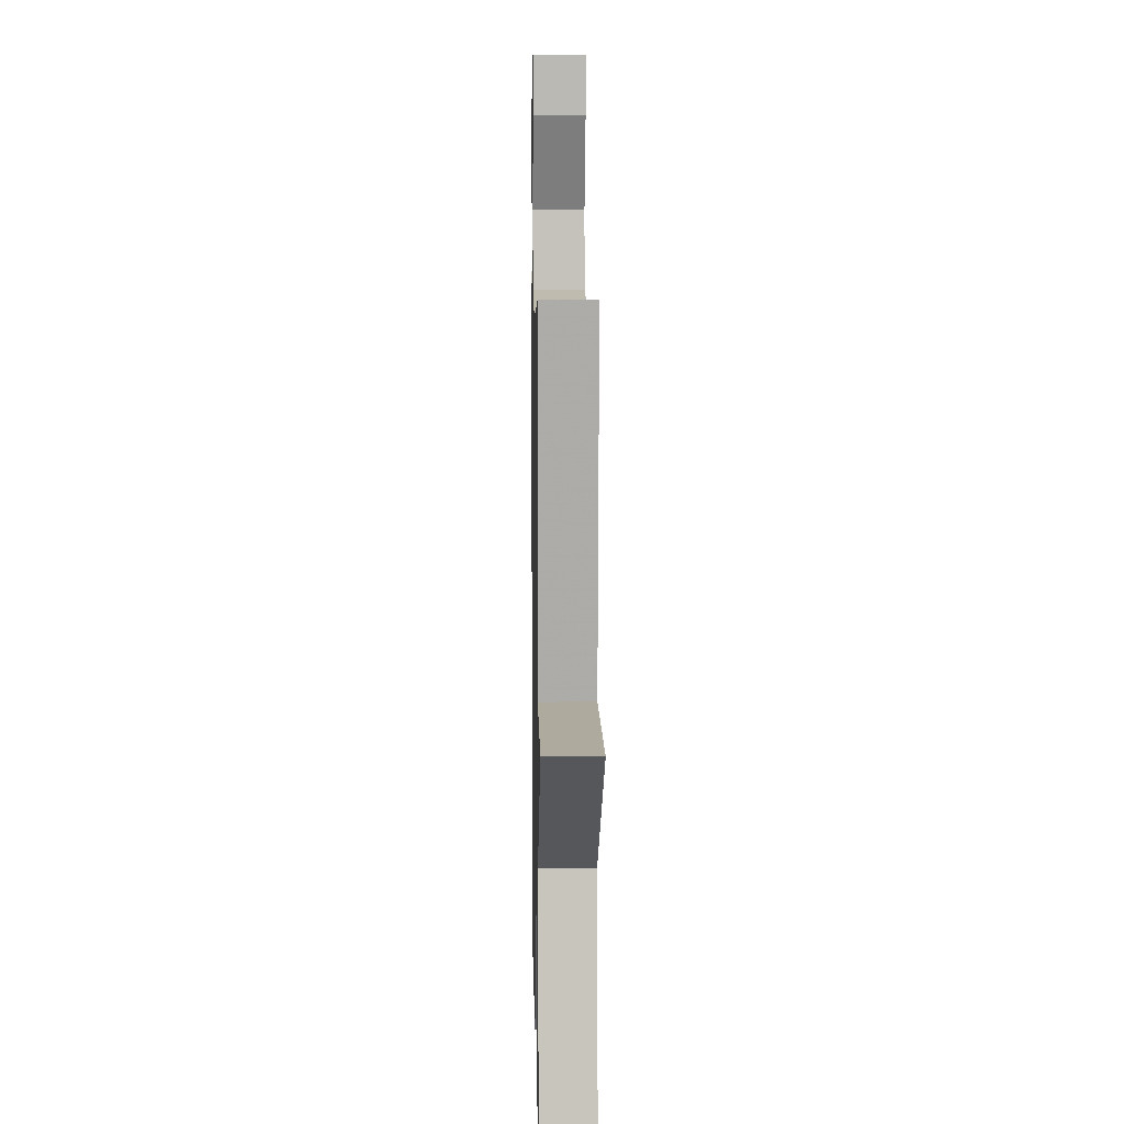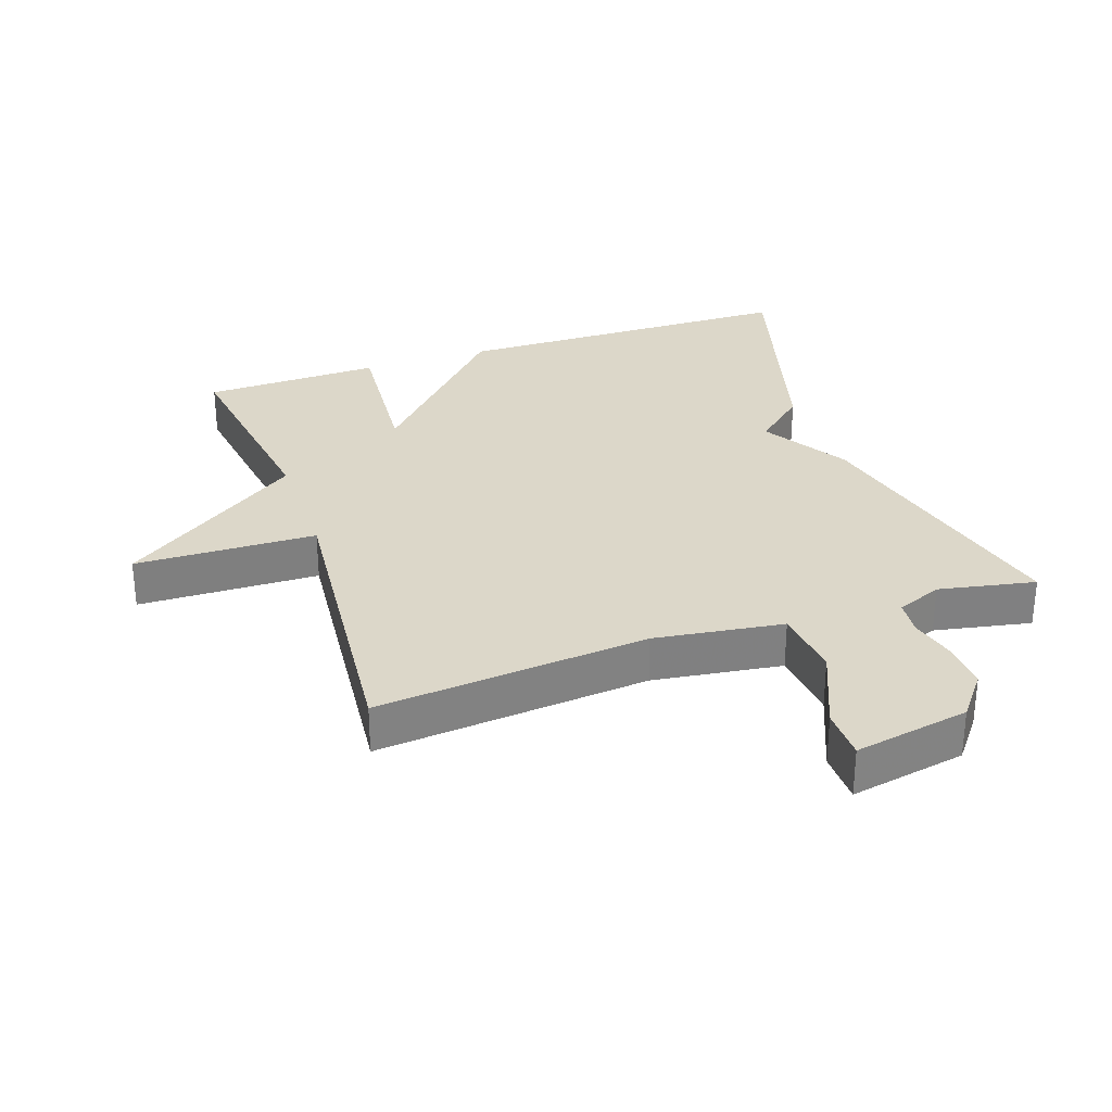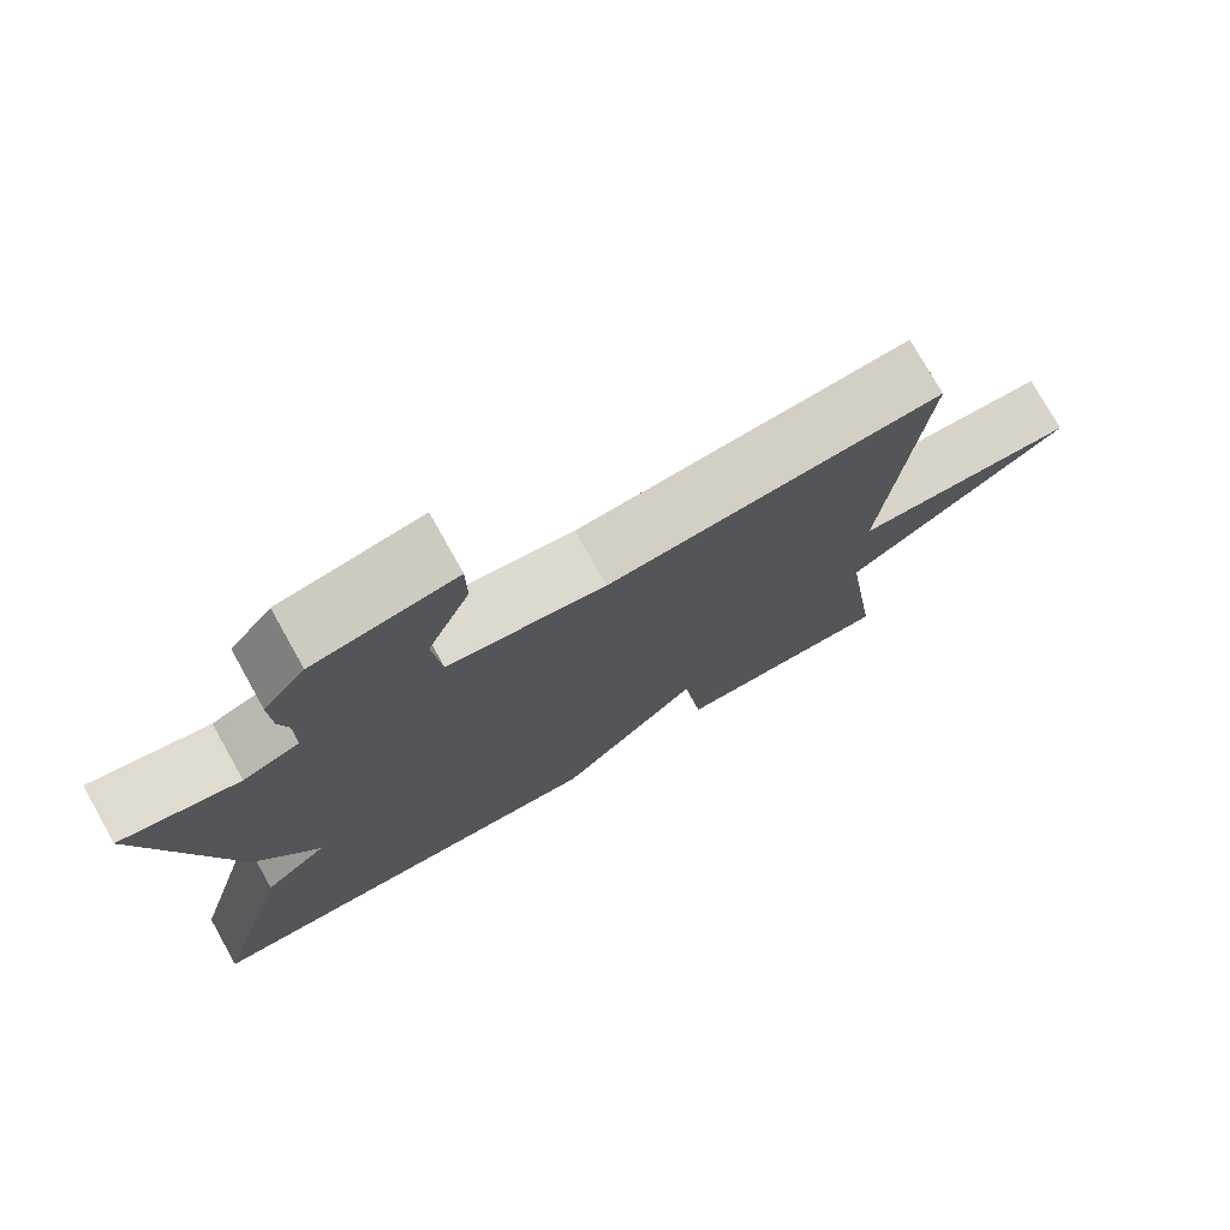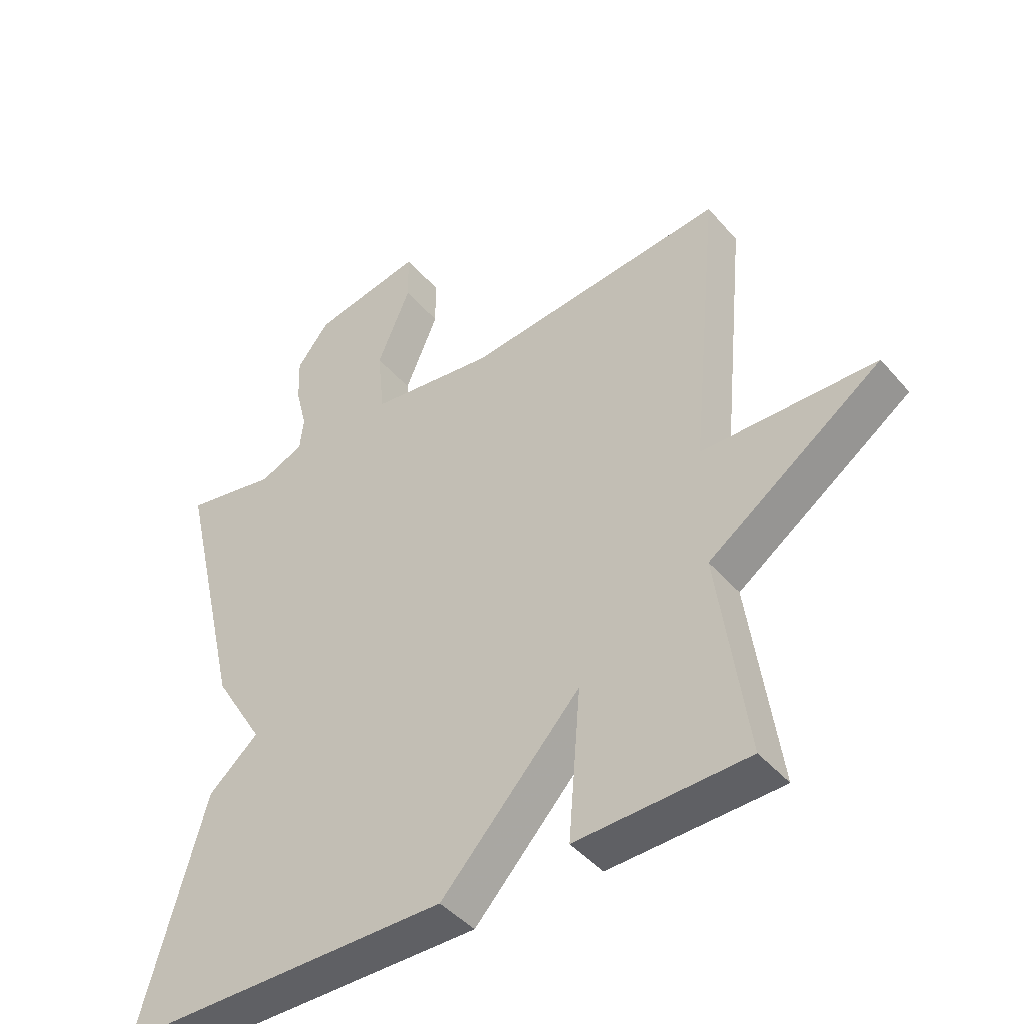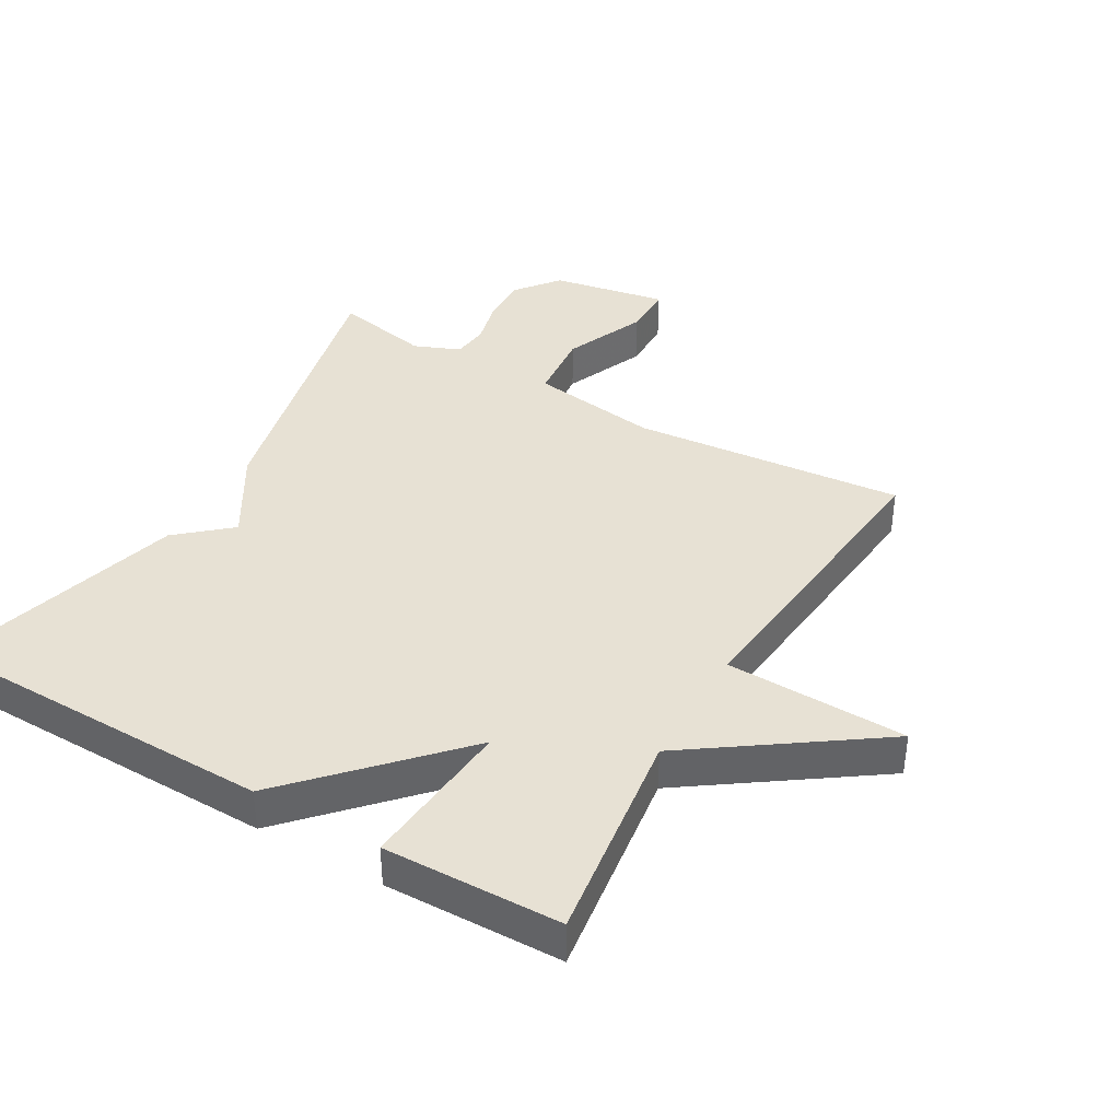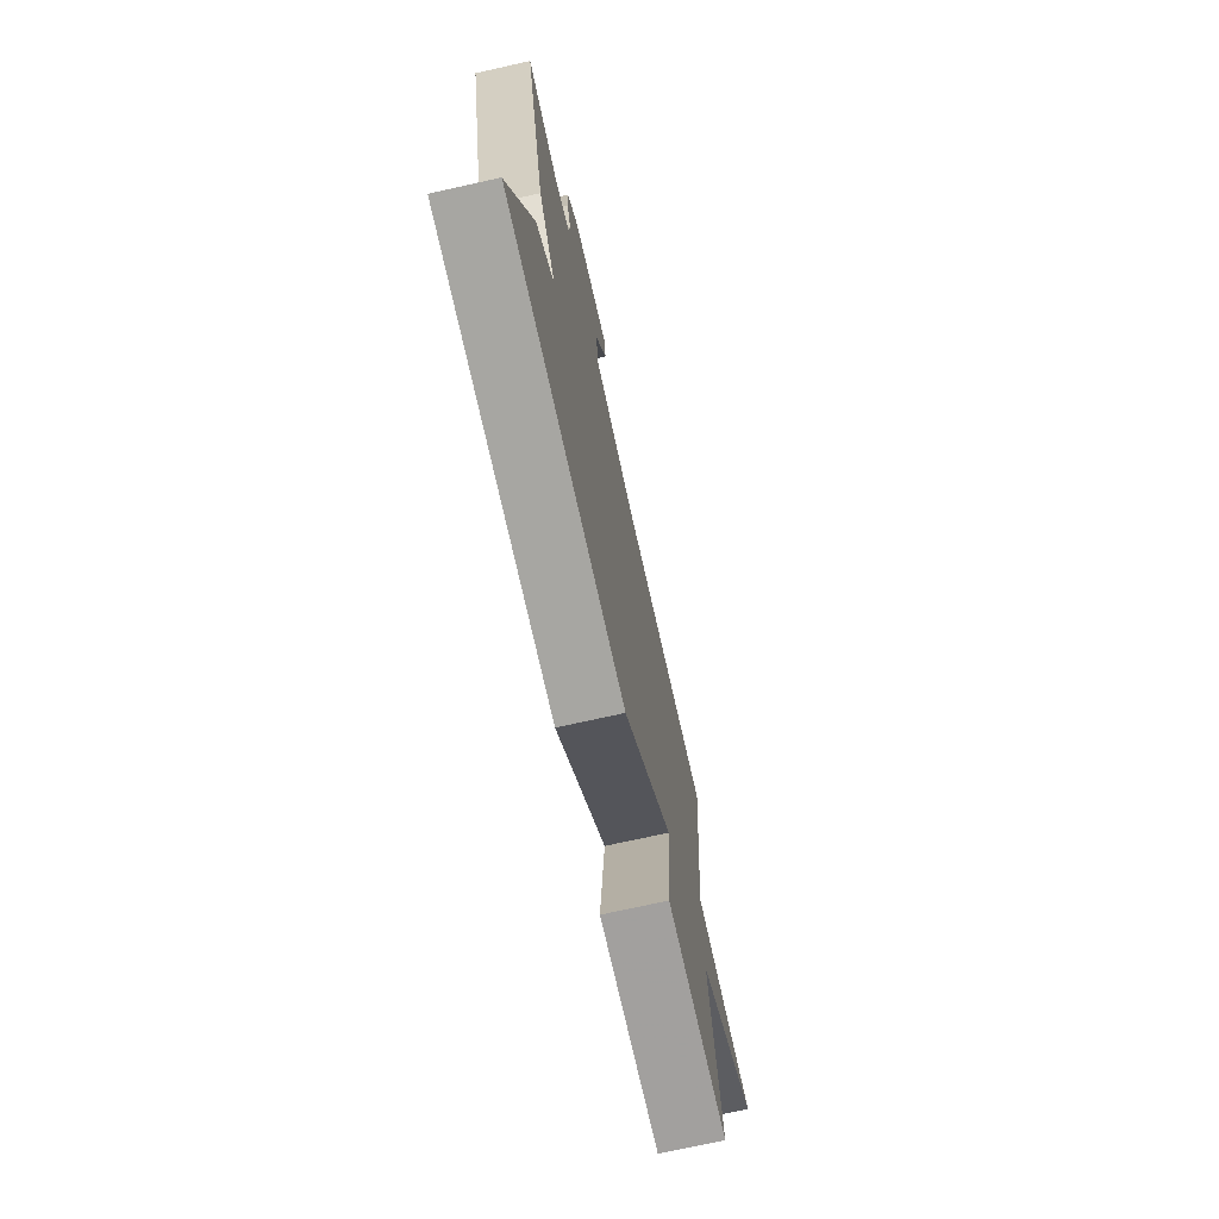
<metadata>
{"format":"obj","ext":"obj","renderer":"f3d","projection":"perspective","resolution":1024,"background":"white","views":[{"elev":8.0,"azim":-91.1,"up":"+Z"},{"elev":30.3,"azim":-19.0,"up":"+Y"},{"elev":76.1,"azim":150.7,"up":"+Z"},{"elev":-44.3,"azim":-142.4,"up":"+Z"},{"elev":39.4,"azim":-149.8,"up":"+Y"},{"elev":-73.3,"azim":102.5,"up":"+Z"}]}
</metadata>
<code>
v 0.5 0.07 0.5
v 0.398 0.07 0.065
v 0.319 0.07 -0.066
v 0.398 0.07 -0.135
v 0.5 0.07 -0.5
v -0.029 0.07 -0.507
v -0.249 0.07 -0.271
v -0.229 0.07 -0.507
v -0.5 0.07 -0.5
v -0.454 0.07 -0.172
v -0.73 0.07 0.022
v -0.454 0.07 0.028
v -0.5 0.07 0.5
v -0.085 0.07 0.46
v 0.111 0.07 0.487
v 0.122 0.07 0.595
v 0.069 0.07 0.72
v 0.07 0.07 0.799
v 0.246 0.07 0.766
v 0.298 0.07 0.7
v 0.295 0.07 0.626
v 0.277 0.07 0.555
v 0.283 0.07 0.5
v 0.353 0.07 0.471
v 0.5 0 0.5
v 0.398 0 0.065
v 0.319 0 -0.066
v 0.398 0 -0.135
v 0.5 0 -0.5
v -0.029 0 -0.507
v -0.249 0 -0.271
v -0.229 0 -0.507
v -0.5 0 -0.5
v -0.454 0 -0.172
v -0.73 0 0.022
v -0.454 0 0.028
v -0.5 0 0.5
v -0.085 0 0.46
v 0.111 0 0.487
v 0.122 0 0.595
v 0.069 0 0.72
v 0.07 0 0.799
v 0.246 0 0.766
v 0.298 0 0.7
v 0.295 0 0.626
v 0.277 0 0.555
v 0.283 0 0.5
v 0.353 0 0.471
f 20 21 22
f 19 20 22
f 18 19 22
f 17 18 22
f 16 17 22
f 15 16 22 23
f 14 15 23 24
f 12 13 14
f 10 11 12
f 10 12 14 24
f 7 8 9 10
f 5 6 7
f 4 5 7
f 3 4 7
f 7 10 24
f 3 7 24
f 2 3 24
f 1 2 24
f 46 45 44
f 46 44 43
f 46 43 42
f 46 42 41
f 46 41 40
f 47 46 40 39
f 48 47 39 38
f 38 37 36
f 36 35 34
f 48 38 36 34
f 34 33 32 31
f 31 30 29
f 31 29 28
f 31 28 27
f 48 34 31
f 48 31 27
f 48 27 26
f 48 26 25
f 1 25 26 2
f 2 26 27 3
f 3 27 28 4
f 4 28 29 5
f 5 29 30 6
f 6 30 31 7
f 7 31 32 8
f 8 32 33 9
f 9 33 34 10
f 10 34 35 11
f 11 35 36 12
f 12 36 37 13
f 13 37 38 14
f 14 38 39 15
f 15 39 40 16
f 16 40 41 17
f 17 41 42 18
f 18 42 43 19
f 19 43 44 20
f 20 44 45 21
f 21 45 46 22
f 22 46 47 23
f 23 47 48 24
f 24 48 25 1

</code>
